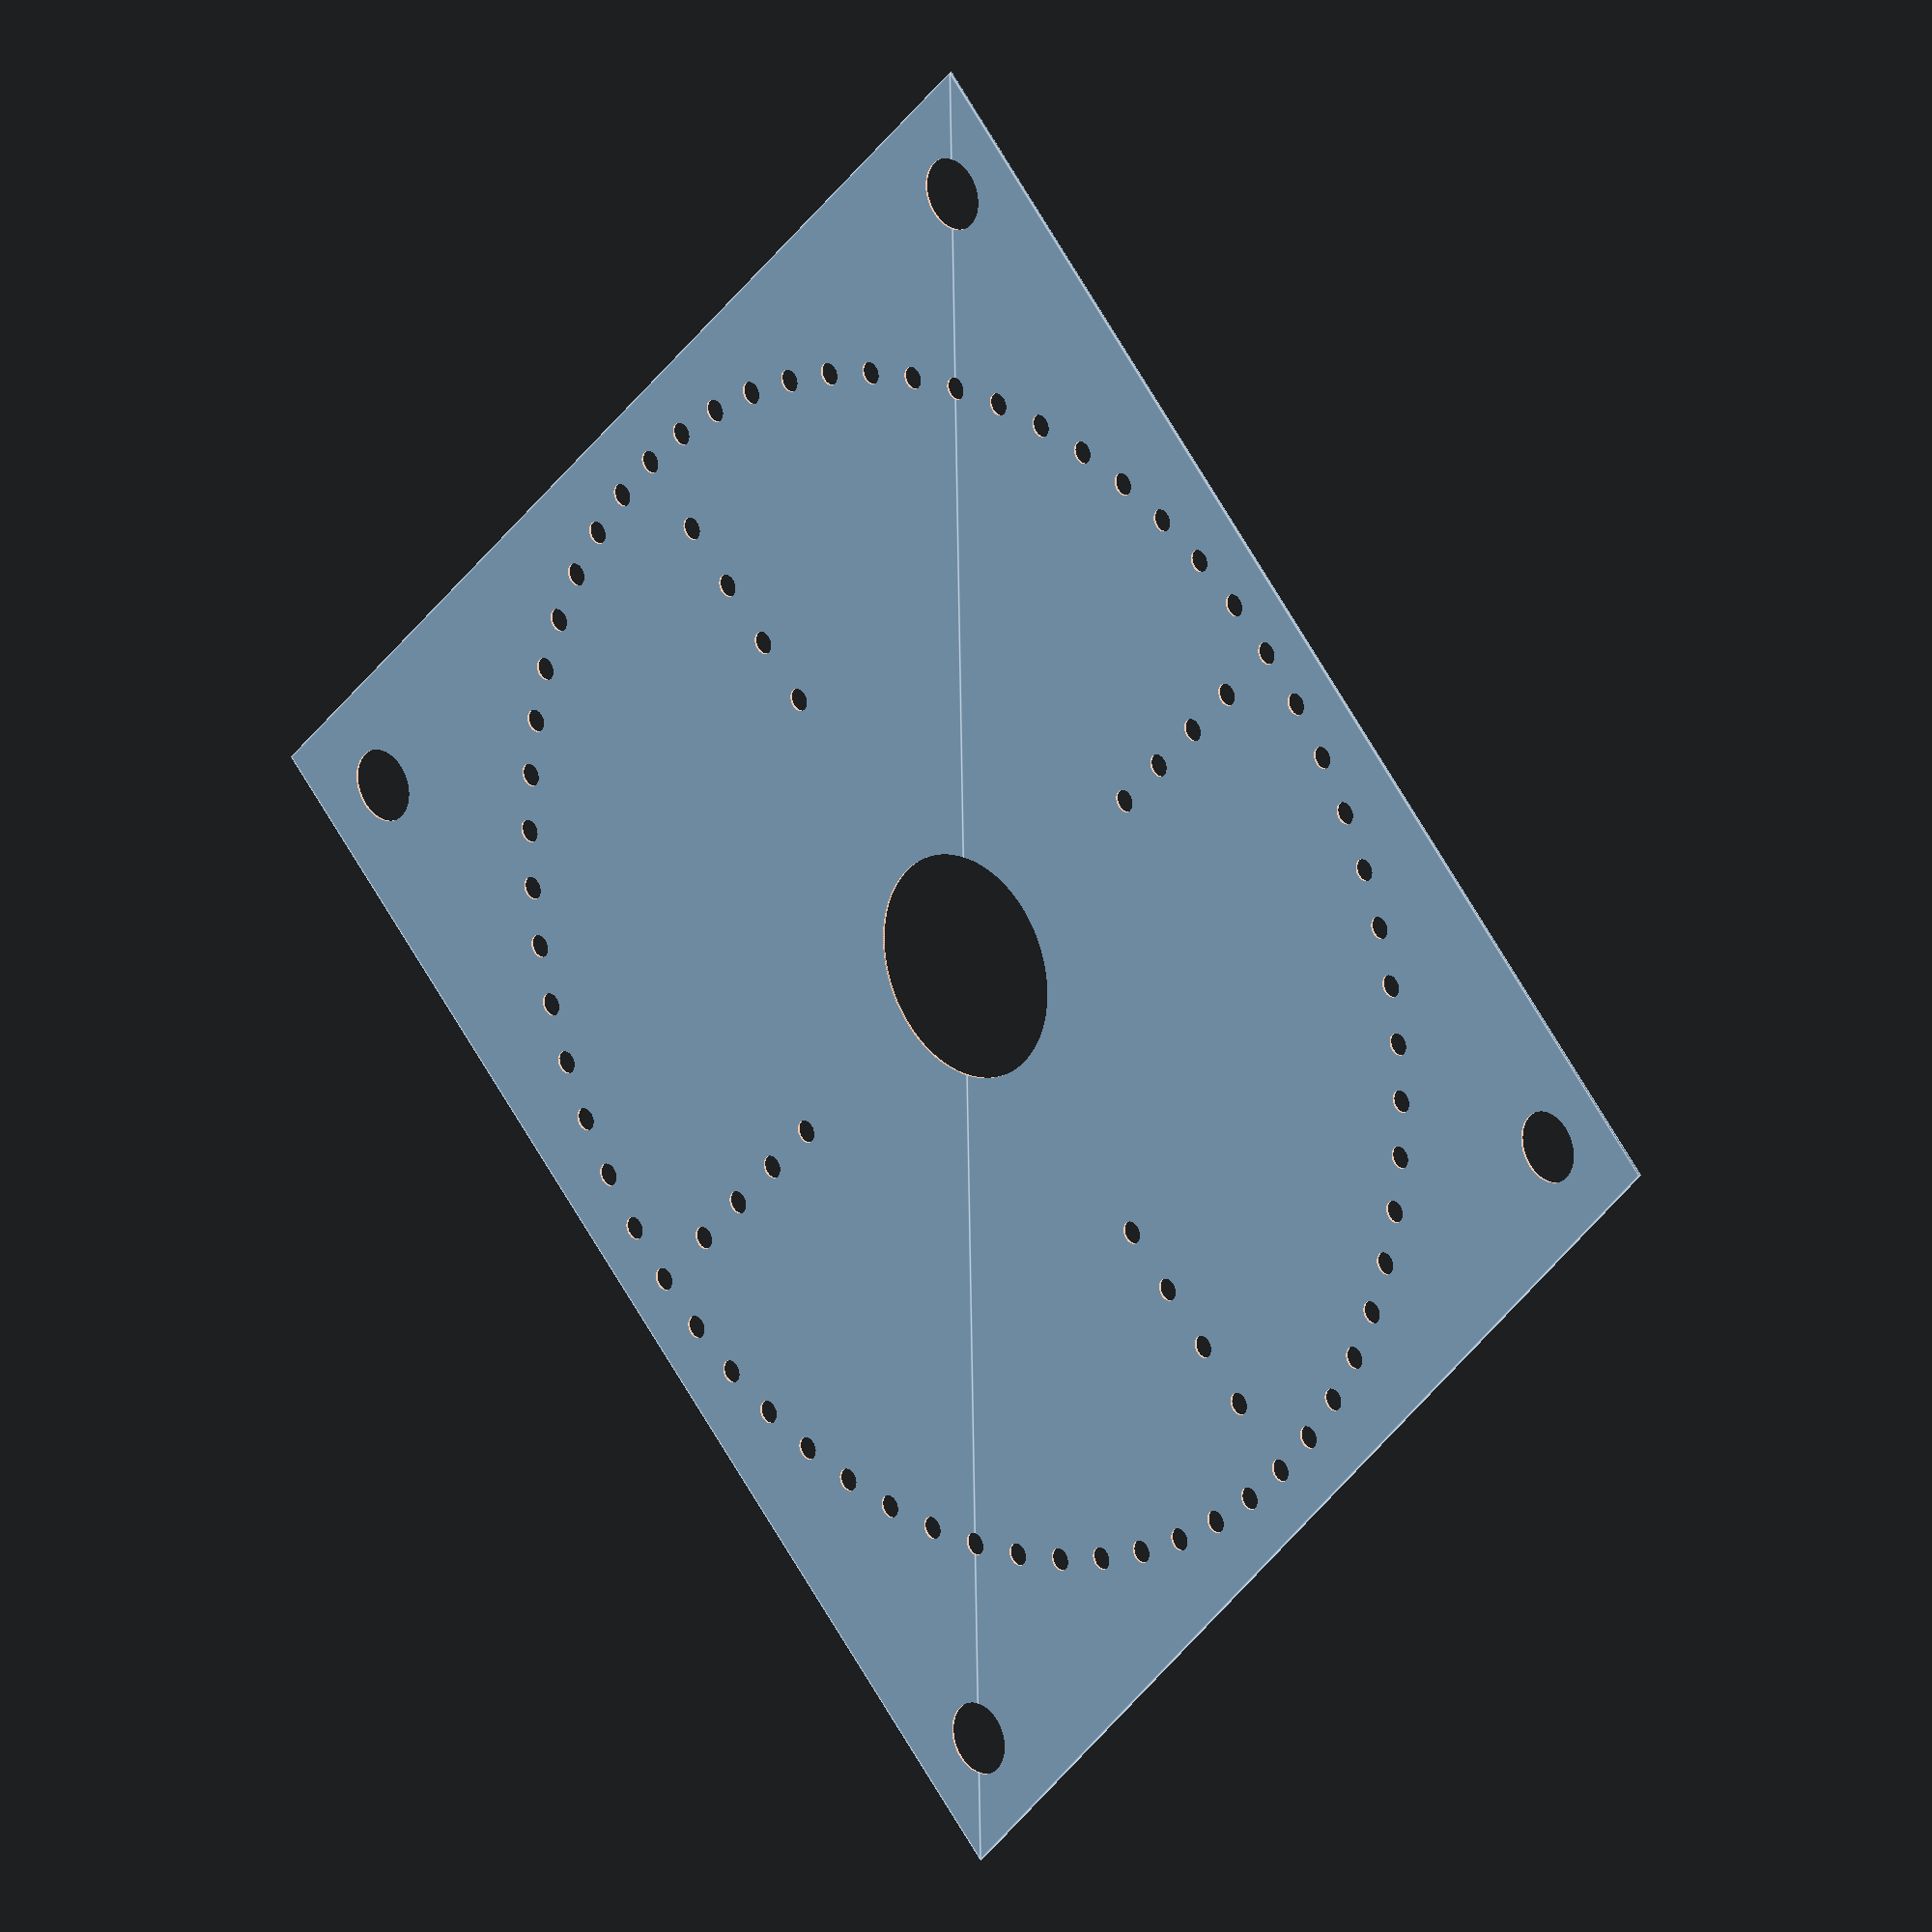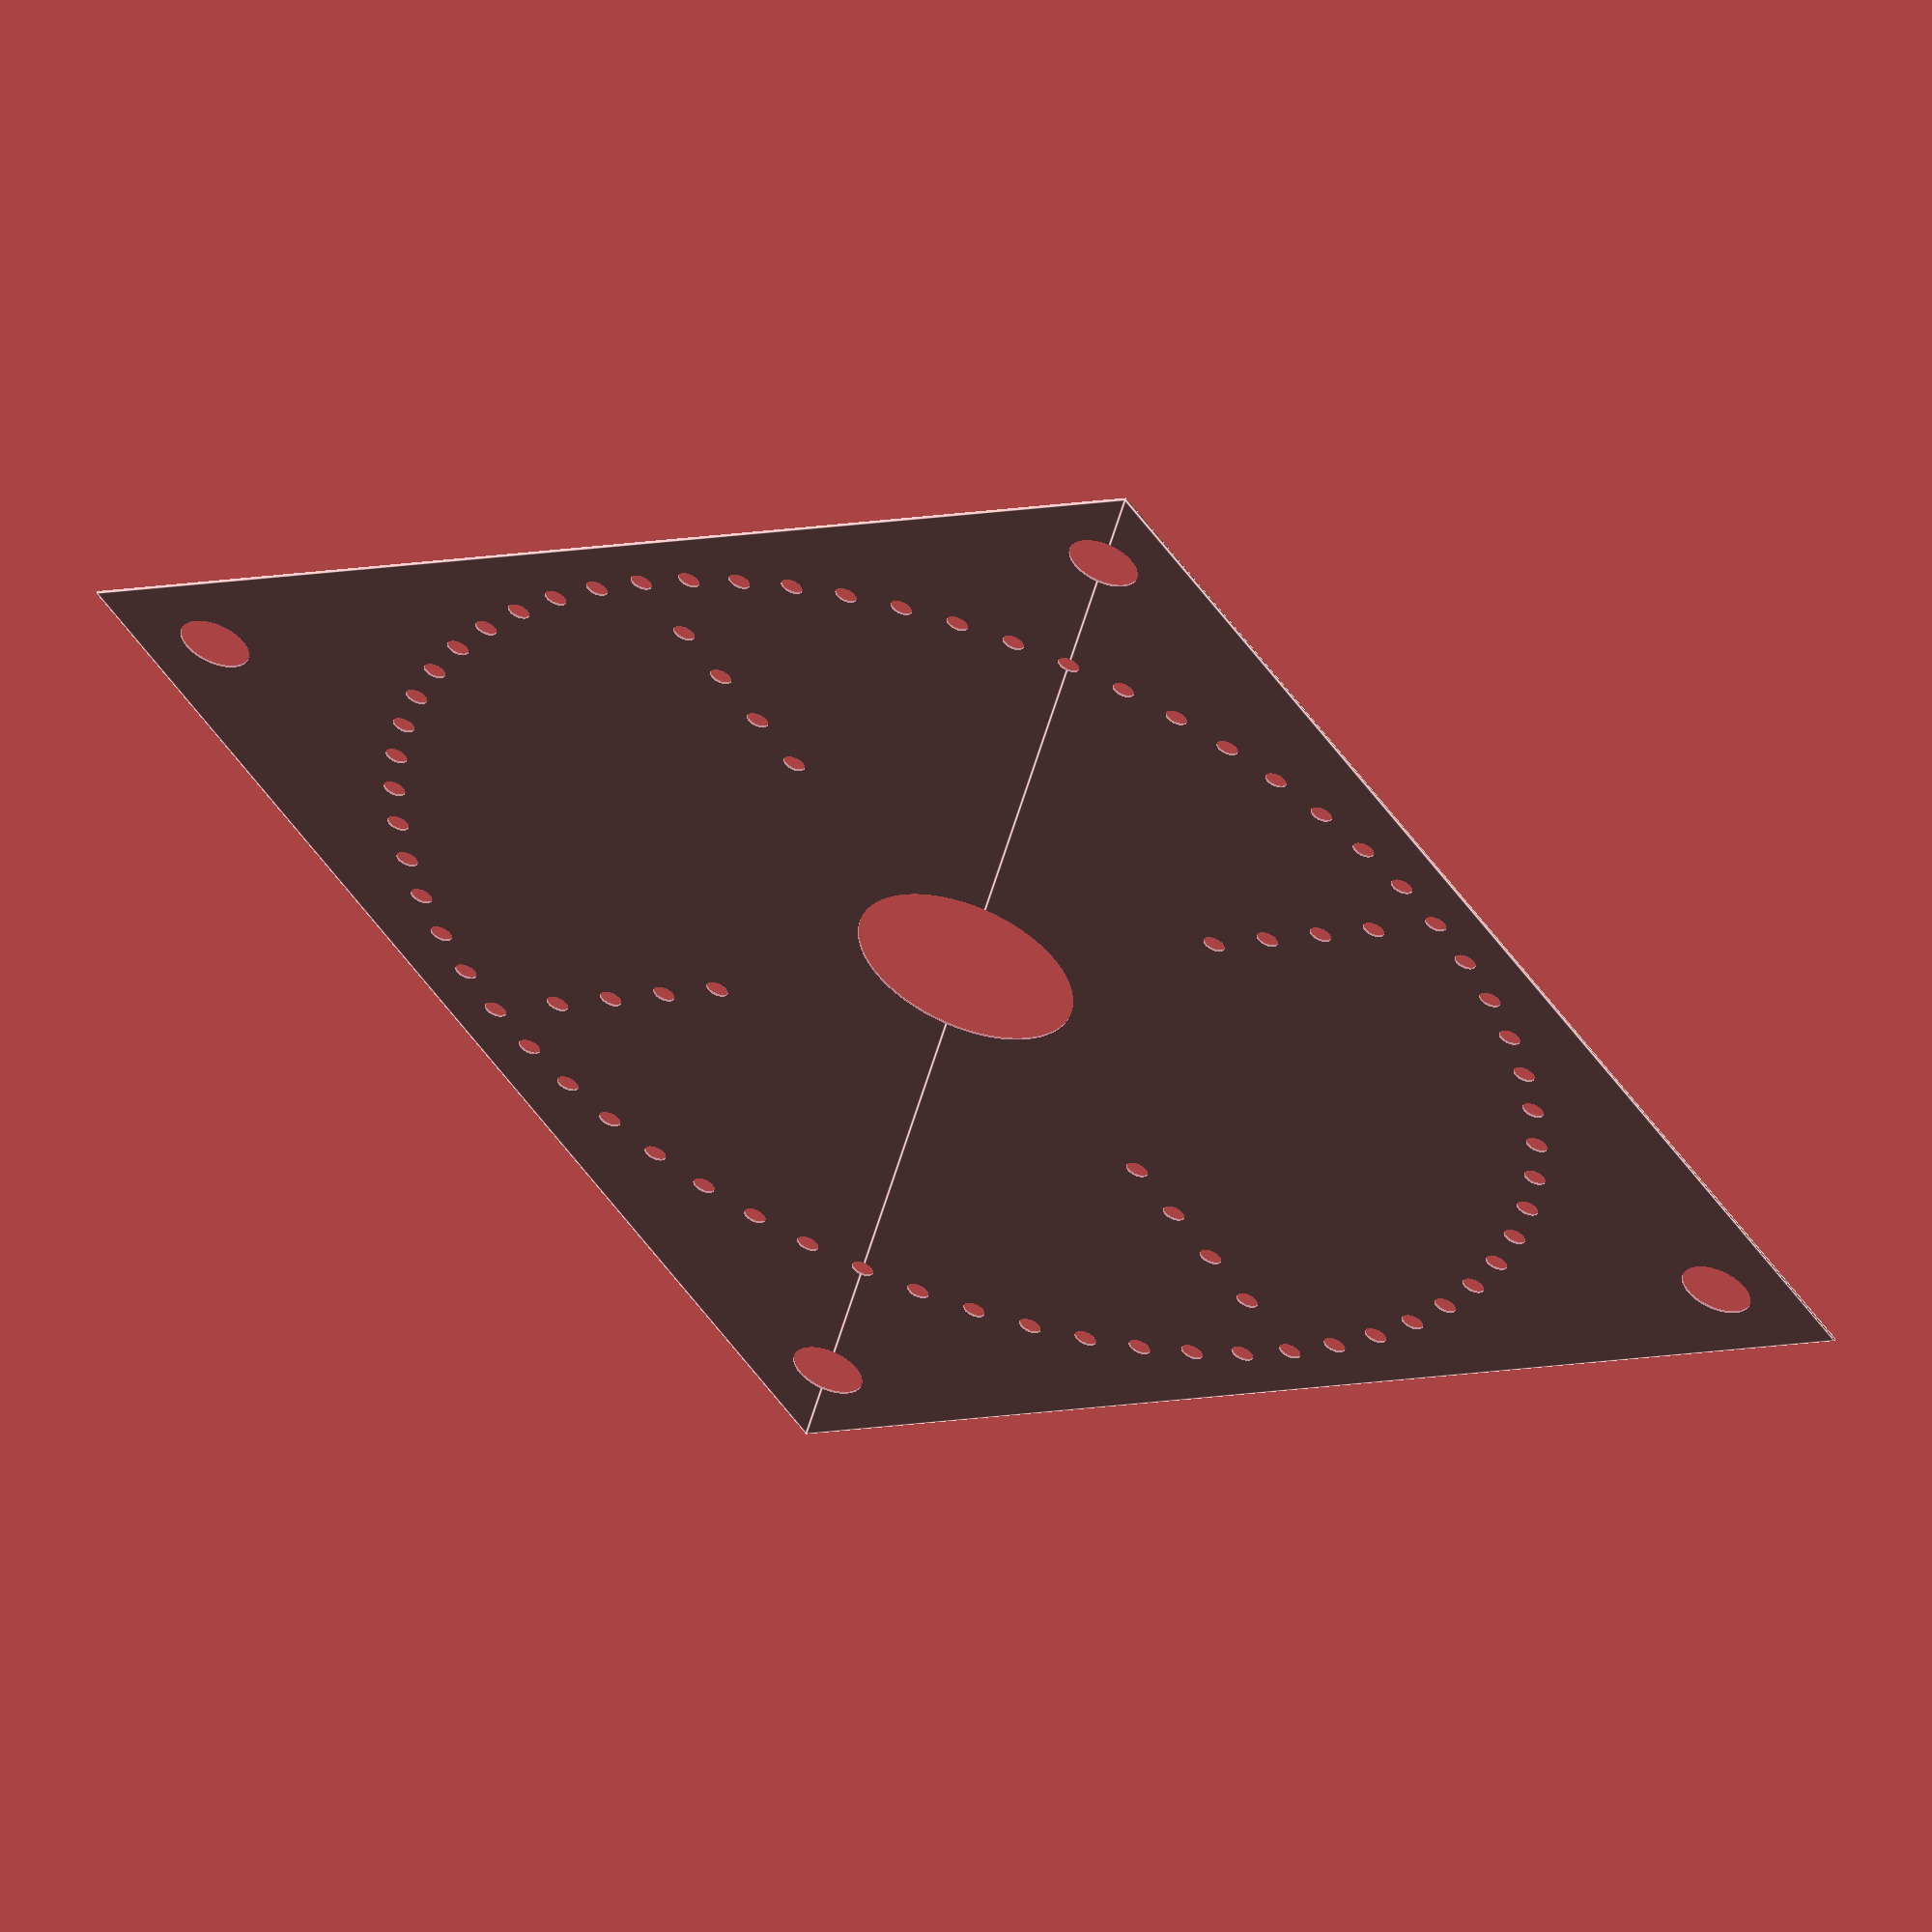
<openscad>
$fn = 360;
width = 580;
margin = 20;
marble = 10;
nest = 32;
center = 100;

module field(){
    square([width, width]);
}

module roundabout(){
    pitchradius = width/2 - marble/2 - margin;
    for(i = [0:360/64:360]){
        translate([cos(i)*pitchradius + width/2, sin(i)*pitchradius + width/2]) circle(d=marble);
    }
}

module nests(){
    pitchradius = width/sqrt(2) - nest/2 - 2*margin;
    for(i = [45:360/4:360]){
        translate([cos(i)*pitchradius + width/2, sin(i)*pitchradius + width/2]) circle(d=nest);
    }
}

module center(){
    translate([width/2, width/2]) circle(d=center);
}

module homes(){
    diff = marble + margin;
    pitch1 = width/2 - 2*diff;
    for(i = [0:360/4:360]){
        translate([cos(i)*pitch1 + width/2, sin(i)*pitch1 + width/2]) circle(d=marble);
    }
    pitch2 = width/2 - 3*diff;
    for(i = [0:360/4:360]){
        translate([cos(i)*pitch2 + width/2, sin(i)*pitch2 + width/2]) circle(d=marble);
    }
    pitch3 = width/2 - 4*diff;
    for(i = [0:360/4:360]){
        translate([cos(i)*pitch3 + width/2, sin(i)*pitch3 + width/2]) circle(d=marble);
    }
    pitch4 = width/2 - 5*diff;
    for(i = [0:360/4:360]){
        translate([cos(i)*pitch4 + width/2, sin(i)*pitch4 + width/2]) circle(d=marble);
    }
}

difference(){
    field();
    roundabout();
    nests();
    center();
    homes();
}
</openscad>
<views>
elev=159.8 azim=226.3 roll=315.4 proj=o view=edges
elev=123.8 azim=34.6 roll=338.9 proj=o view=edges
</views>
